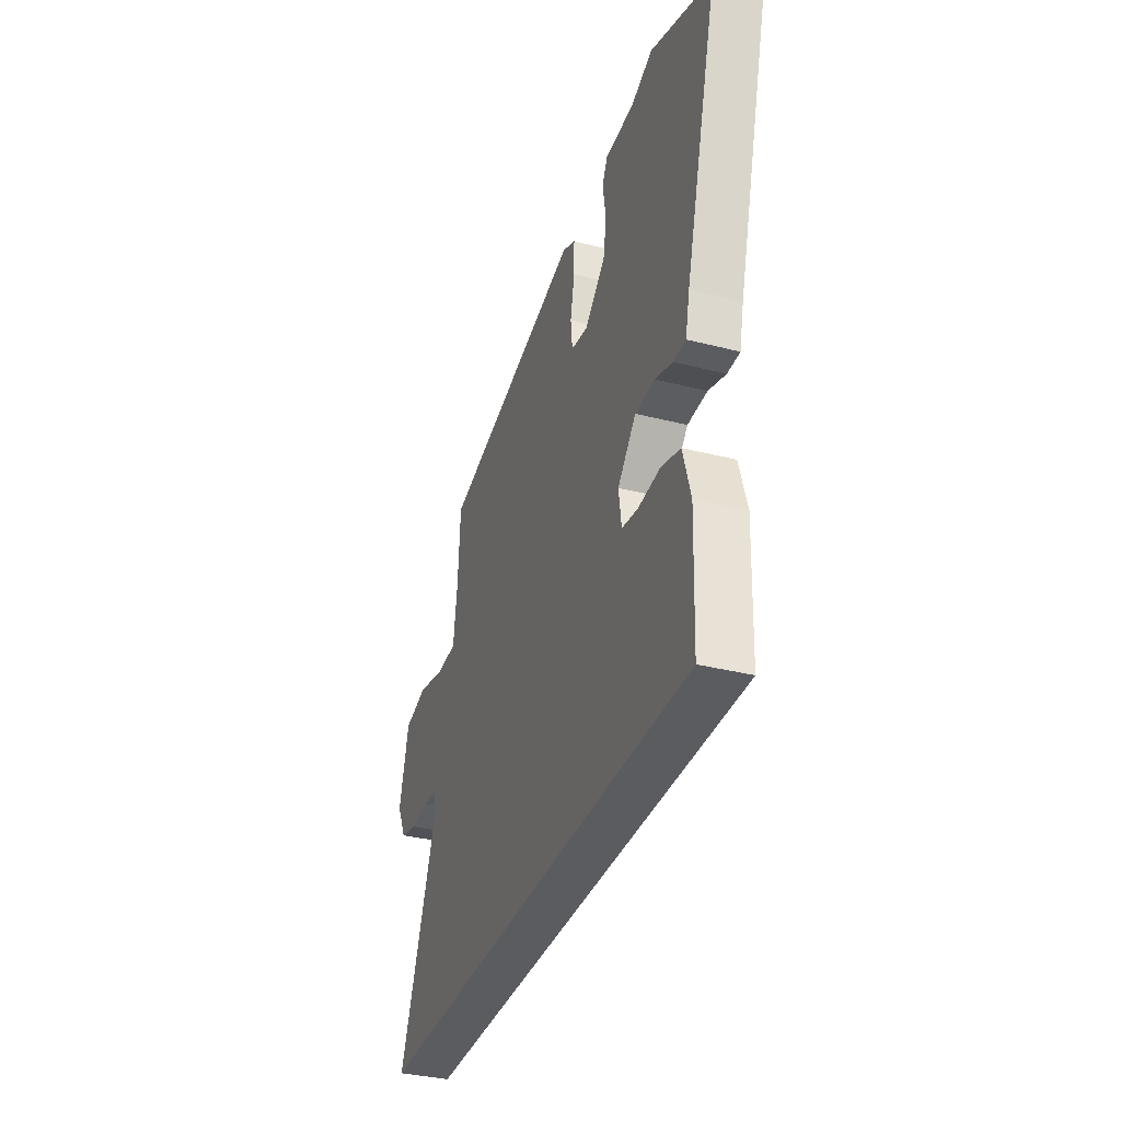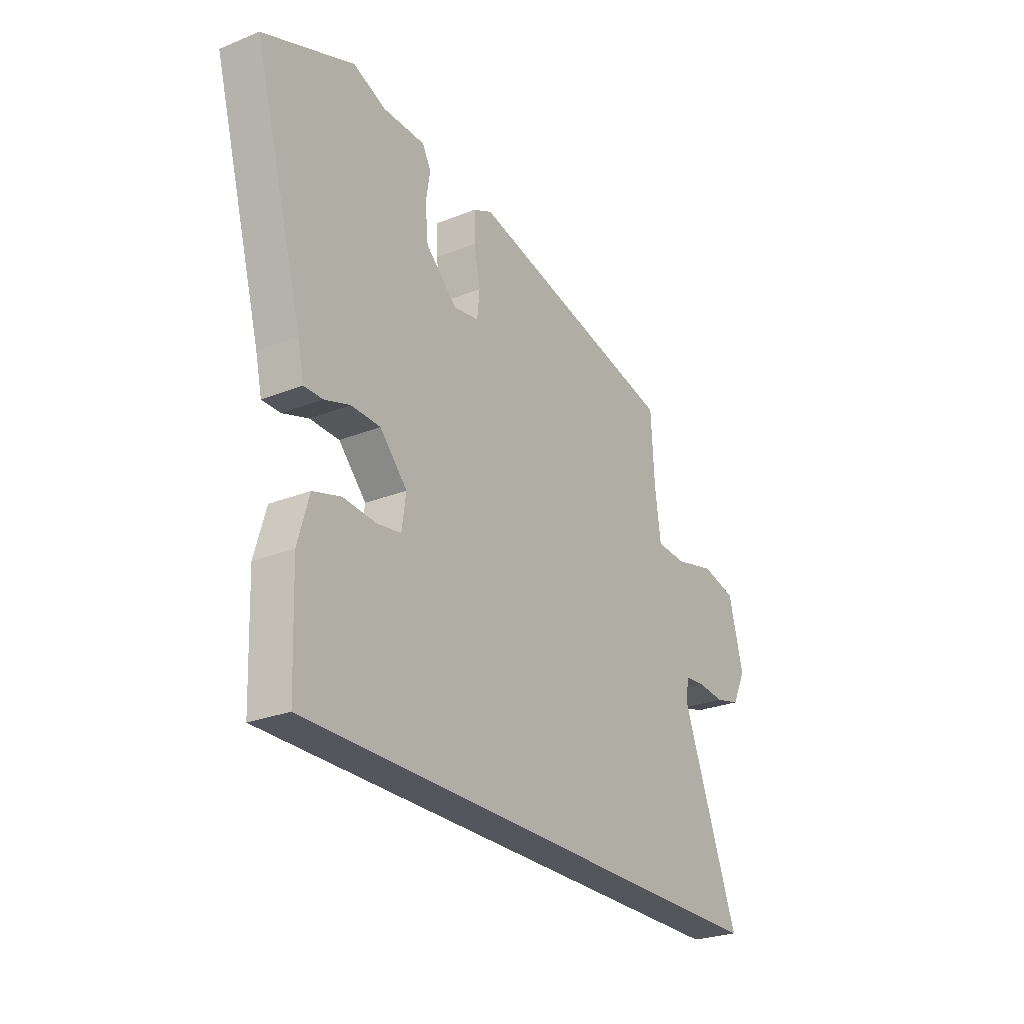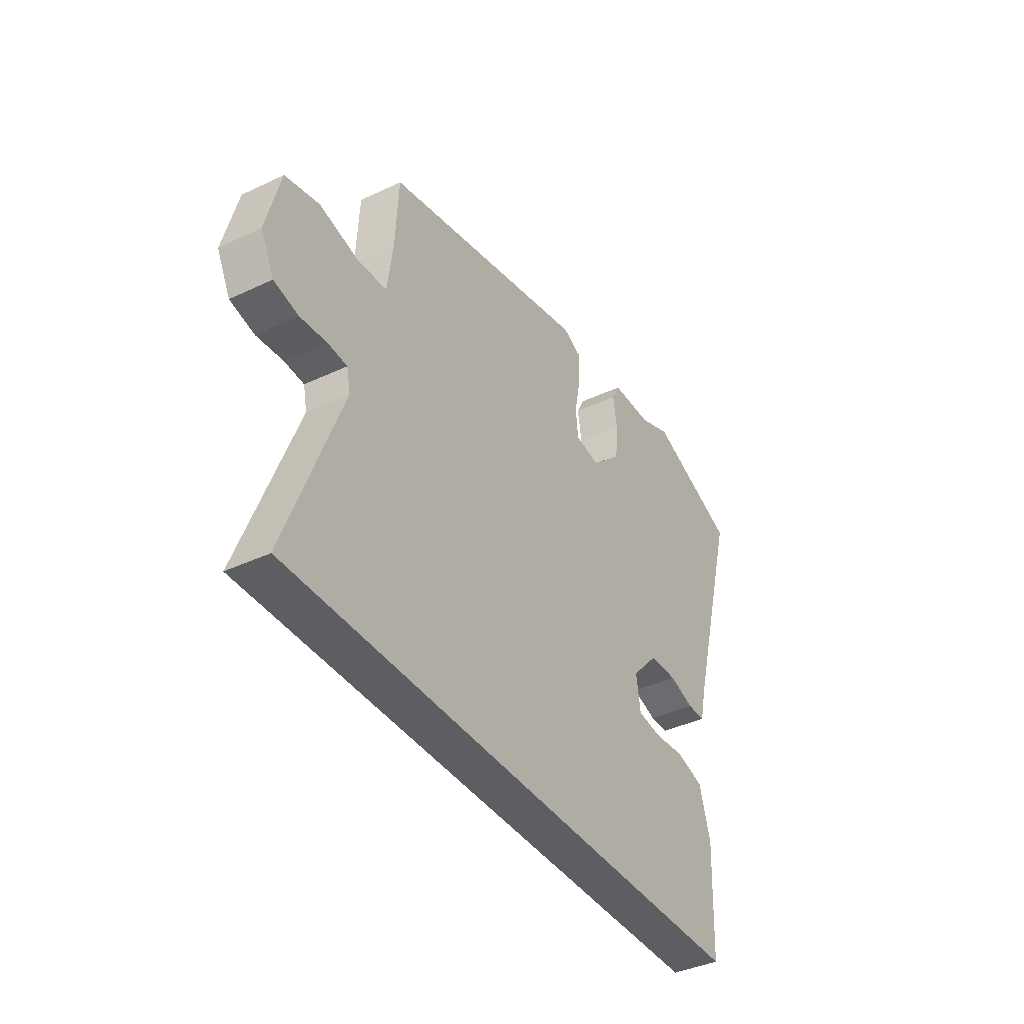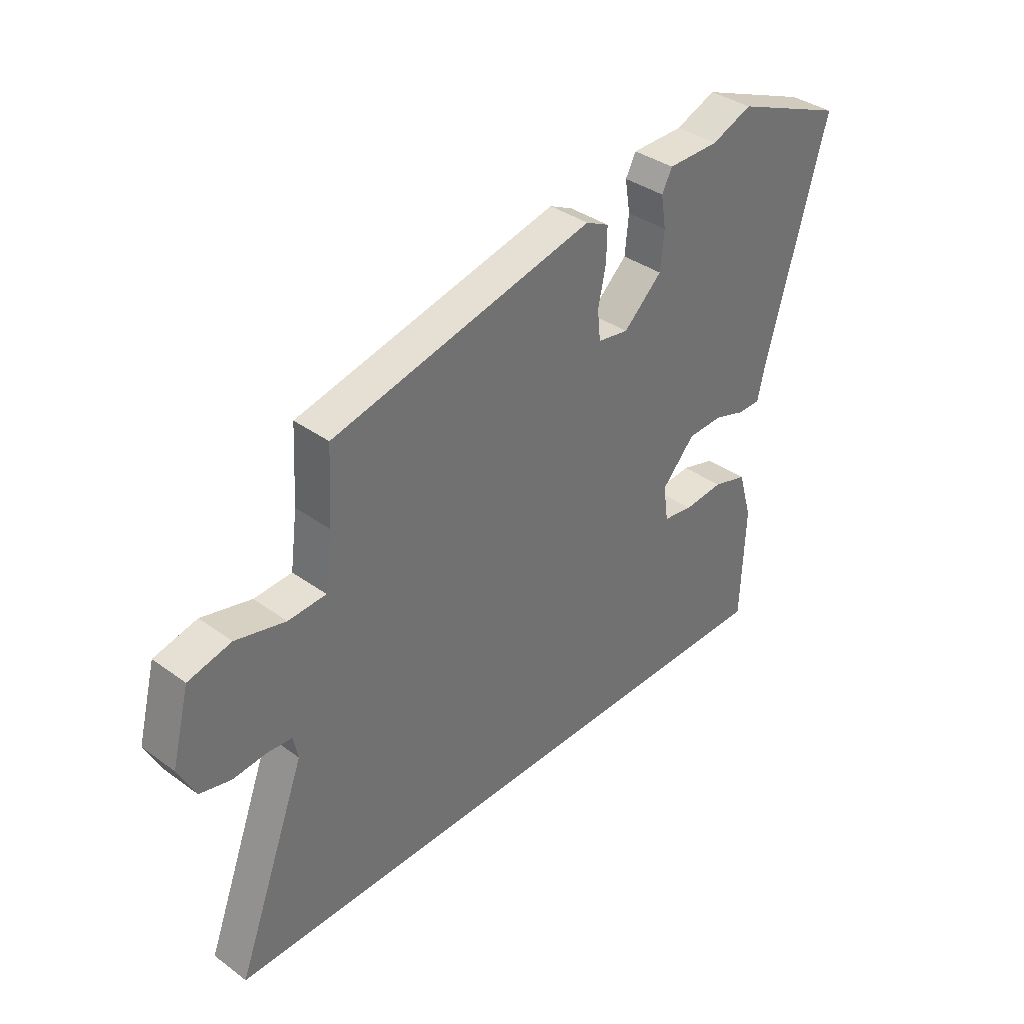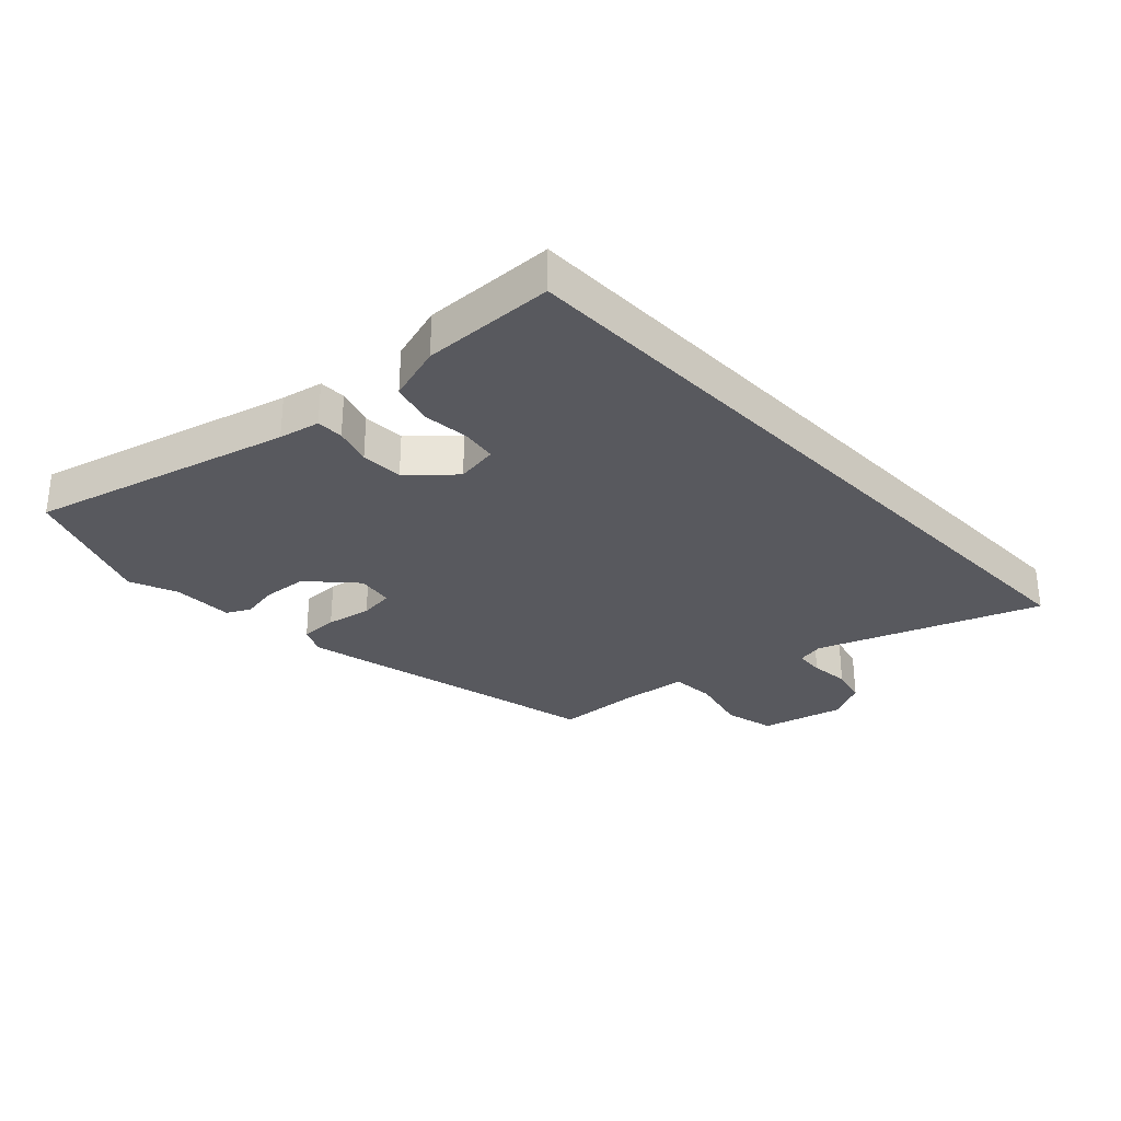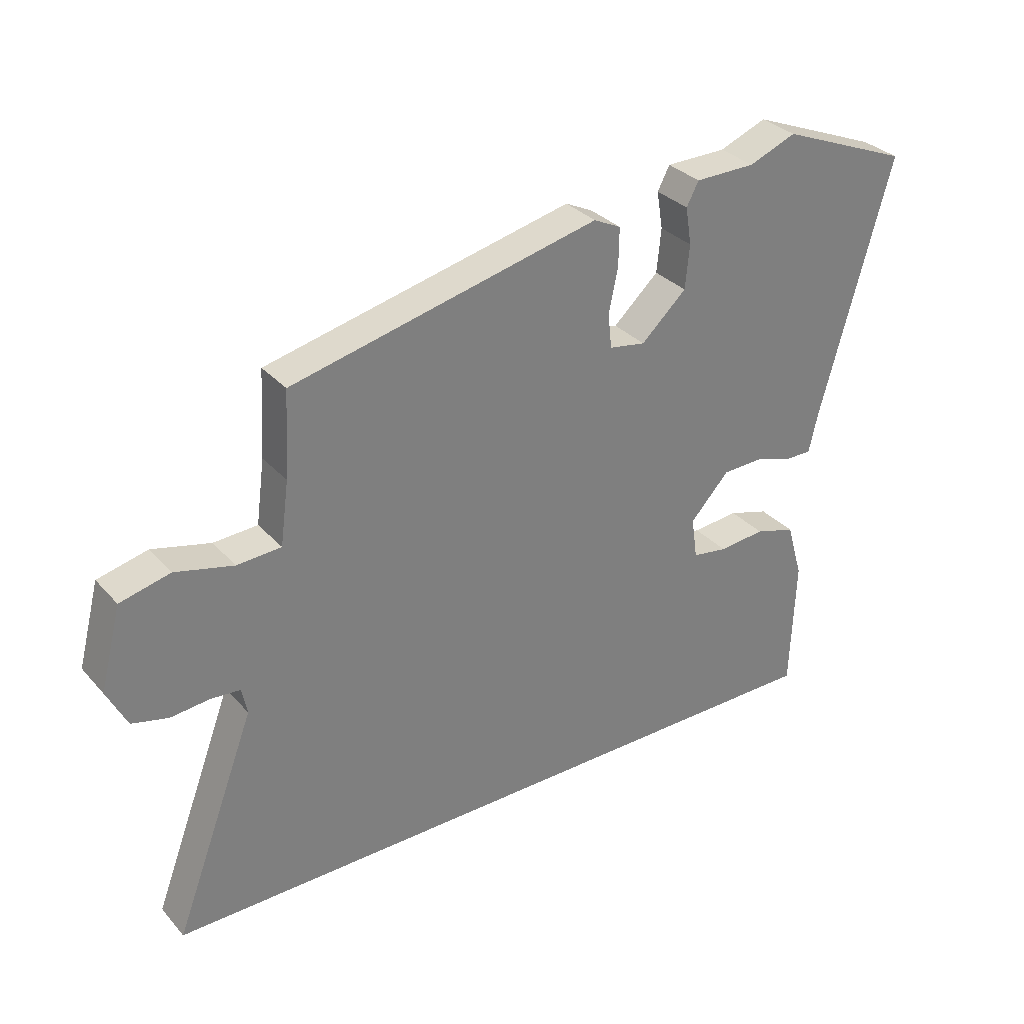
<metadata>
{"format":"obj","ext":"obj","renderer":"f3d","projection":"perspective","resolution":1024,"background":"white","views":[{"elev":-34.9,"azim":71.2,"up":"+Z"},{"elev":-26.3,"azim":122.3,"up":"+Z"},{"elev":-39.3,"azim":-59.5,"up":"+Z"},{"elev":37.0,"azim":-47.0,"up":"+Z"},{"elev":-30.3,"azim":133.9,"up":"+Y"},{"elev":31.8,"azim":-34.1,"up":"+Z"}]}
</metadata>
<code>
v -0.447 0.07 0.364
v 0.062 0.07 0.481
v 0.107 0.07 0.459
v 0.106 0.07 0.397
v 0.091 0.07 0.323
v 0.097 0.07 0.266
v 0.157 0.07 0.256
v 0.232 0.07 0.325
v 0.239 0.07 0.397
v 0.229 0.07 0.459
v 0.249 0.07 0.497
v 0.349 0.07 0.498
v 0.427 0.07 0.529
v 0.642 0.07 0.443
v 0.525 0.07 0.02
v 0.51 0.07 -0.047
v 0.466 0.07 -0.047
v 0.405 0.07 -0.027
v 0.336 0.07 -0.029
v 0.271 0.07 -0.099
v 0.281 0.07 -0.168
v 0.339 0.07 -0.177
v 0.416 0.07 -0.17
v 0.483 0.07 -0.19
v 0.51 0.07 -0.283
v 0.502 0.07 -0.5
v -0.677 0.07 -0.5
v -0.541 0.07 -0.14
v -0.55 0.07 -0.096
v -0.598 0.07 -0.092
v -0.663 0.07 -0.098
v -0.723 0.07 -0.083
v -0.756 0.07 -0.017
v -0.721 0.07 0.118
v -0.638 0.07 0.138
v -0.542 0.07 0.114
v -0.469 0.07 0.118
v -0.455 0.07 0.223
v -0.447 0 0.364
v 0.062 0 0.481
v 0.107 0 0.459
v 0.106 0 0.397
v 0.091 0 0.323
v 0.097 0 0.266
v 0.157 0 0.256
v 0.232 0 0.325
v 0.239 0 0.397
v 0.229 0 0.459
v 0.249 0 0.497
v 0.349 0 0.498
v 0.427 0 0.529
v 0.642 0 0.443
v 0.525 0 0.02
v 0.51 0 -0.047
v 0.466 0 -0.047
v 0.405 0 -0.027
v 0.336 0 -0.029
v 0.271 0 -0.099
v 0.281 0 -0.168
v 0.339 0 -0.177
v 0.416 0 -0.17
v 0.483 0 -0.19
v 0.51 0 -0.283
v 0.502 0 -0.5
v -0.677 0 -0.5
v -0.541 0 -0.14
v -0.55 0 -0.096
v -0.598 0 -0.092
v -0.663 0 -0.098
v -0.723 0 -0.083
v -0.756 0 -0.017
v -0.721 0 0.118
v -0.638 0 0.138
v -0.542 0 0.114
v -0.469 0 0.118
v -0.455 0 0.223
f 34 35 36
f 33 34 36
f 32 33 36
f 31 32 36
f 30 31 36
f 29 30 36 37
f 28 29 37
f 26 27 28
f 25 26 28
f 24 25 28
f 22 23 24
f 22 24 28
f 21 22 28
f 20 21 28 37
f 15 16 17 18
f 15 18 19
f 14 15 19
f 13 14 19
f 12 13 19
f 11 12 19
f 10 11 19
f 9 10 19
f 8 9 19 20
f 3 4 5
f 2 3 5
f 1 2 5
f 38 1 5
f 38 5 6
f 37 38 6 7
f 20 37 7
f 7 8 20
f 74 73 72
f 74 72 71
f 74 71 70
f 74 70 69
f 74 69 68
f 75 74 68 67
f 75 67 66
f 66 65 64
f 66 64 63
f 66 63 62
f 62 61 60
f 66 62 60
f 66 60 59
f 75 66 59 58
f 56 55 54 53
f 57 56 53
f 57 53 52
f 57 52 51
f 57 51 50
f 57 50 49
f 57 49 48
f 57 48 47
f 58 57 47 46
f 43 42 41
f 43 41 40
f 43 40 39
f 43 39 76
f 44 43 76
f 45 44 76 75
f 45 75 58
f 58 46 45
f 1 39 40 2
f 2 40 41 3
f 3 41 42 4
f 4 42 43 5
f 5 43 44 6
f 6 44 45 7
f 7 45 46 8
f 8 46 47 9
f 9 47 48 10
f 10 48 49 11
f 11 49 50 12
f 12 50 51 13
f 13 51 52 14
f 14 52 53 15
f 15 53 54 16
f 16 54 55 17
f 17 55 56 18
f 18 56 57 19
f 19 57 58 20
f 20 58 59 21
f 21 59 60 22
f 22 60 61 23
f 23 61 62 24
f 24 62 63 25
f 25 63 64 26
f 26 64 65 27
f 27 65 66 28
f 28 66 67 29
f 29 67 68 30
f 30 68 69 31
f 31 69 70 32
f 32 70 71 33
f 33 71 72 34
f 34 72 73 35
f 35 73 74 36
f 36 74 75 37
f 37 75 76 38
f 38 76 39 1

</code>
